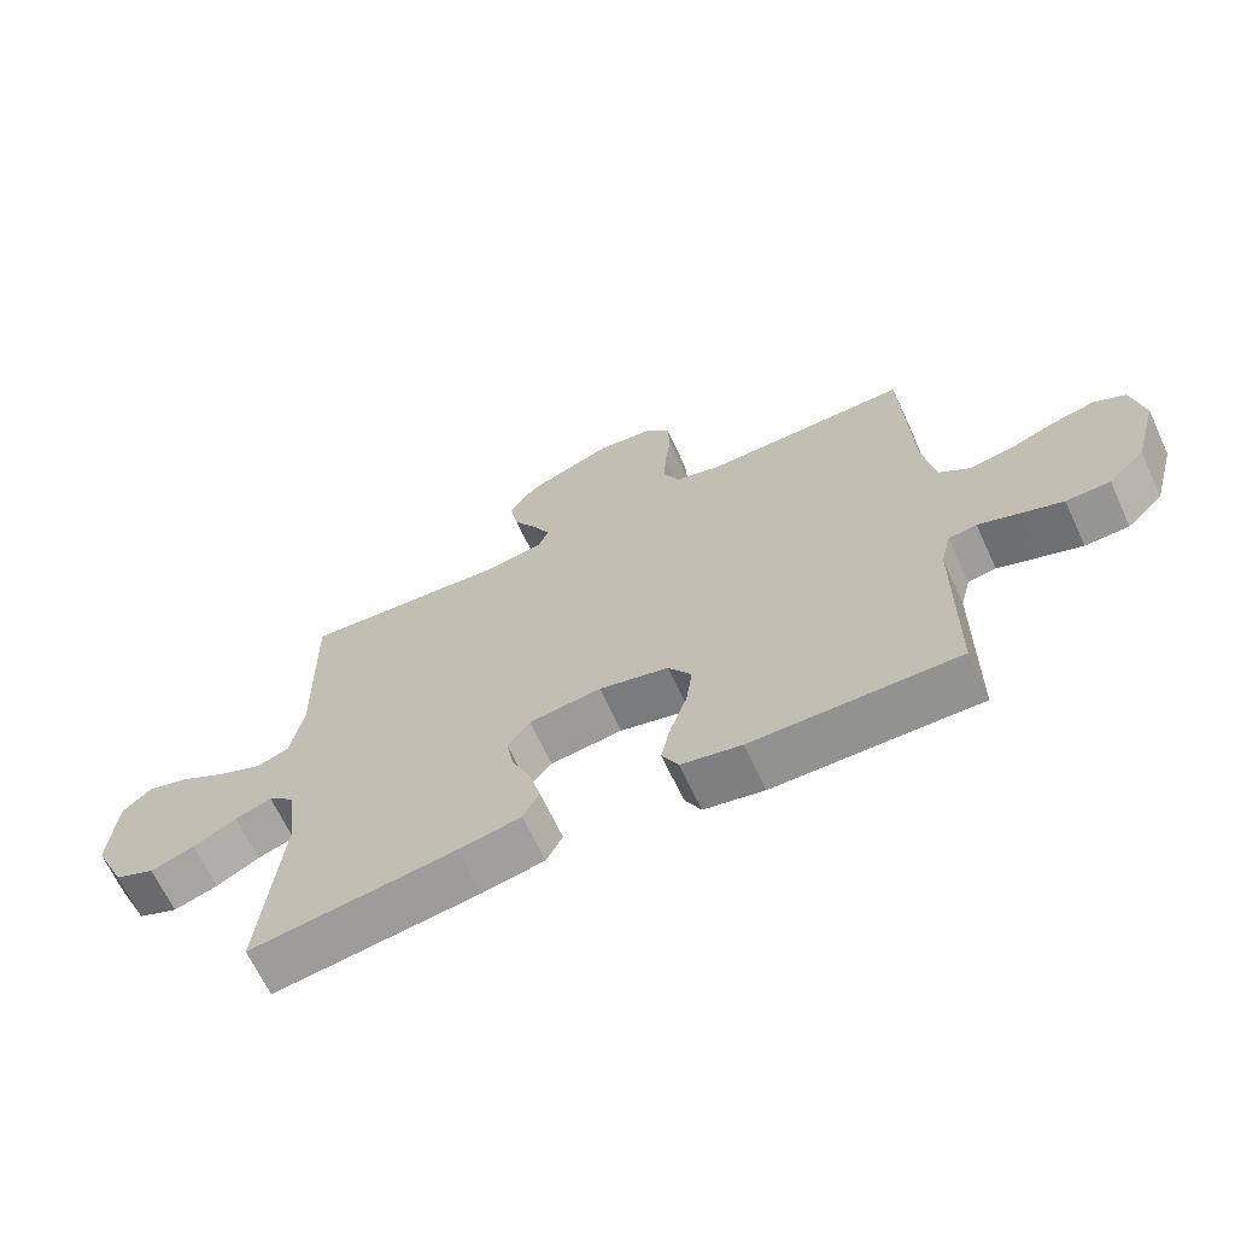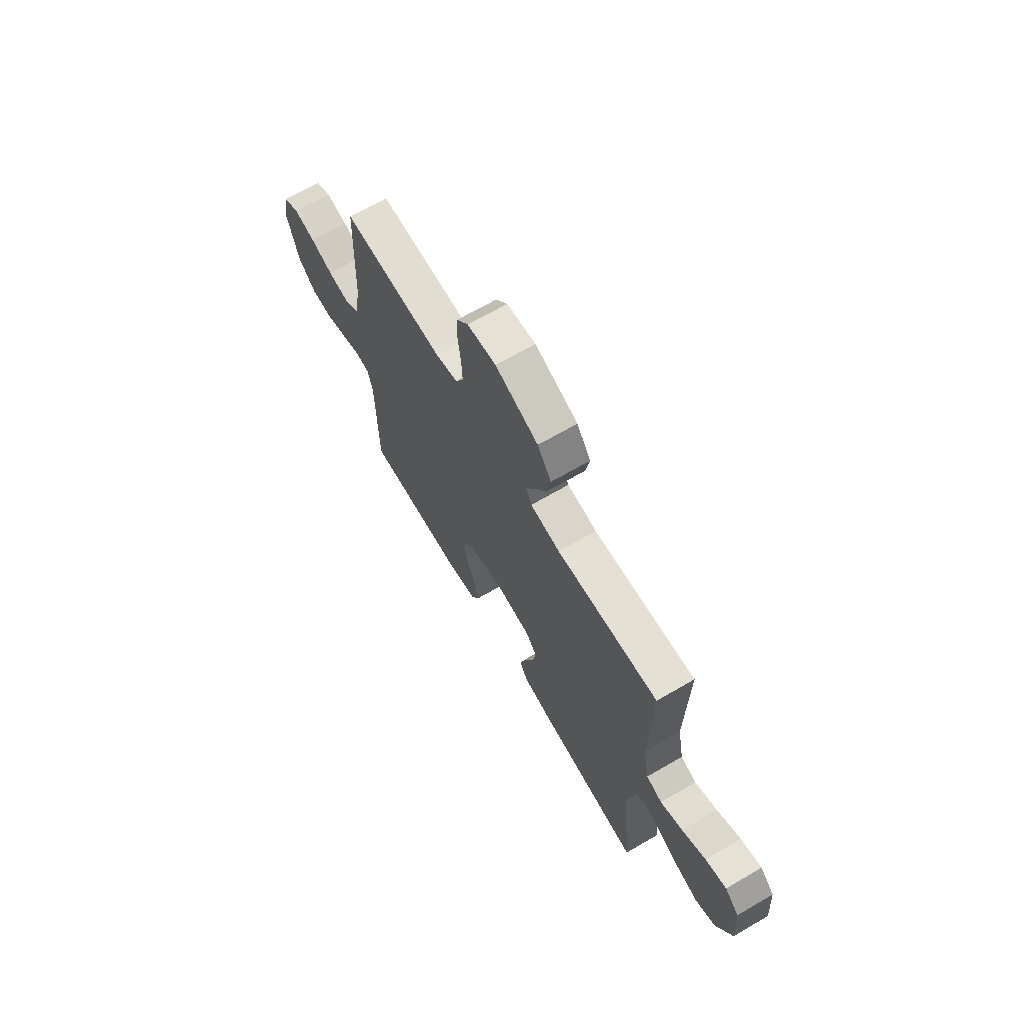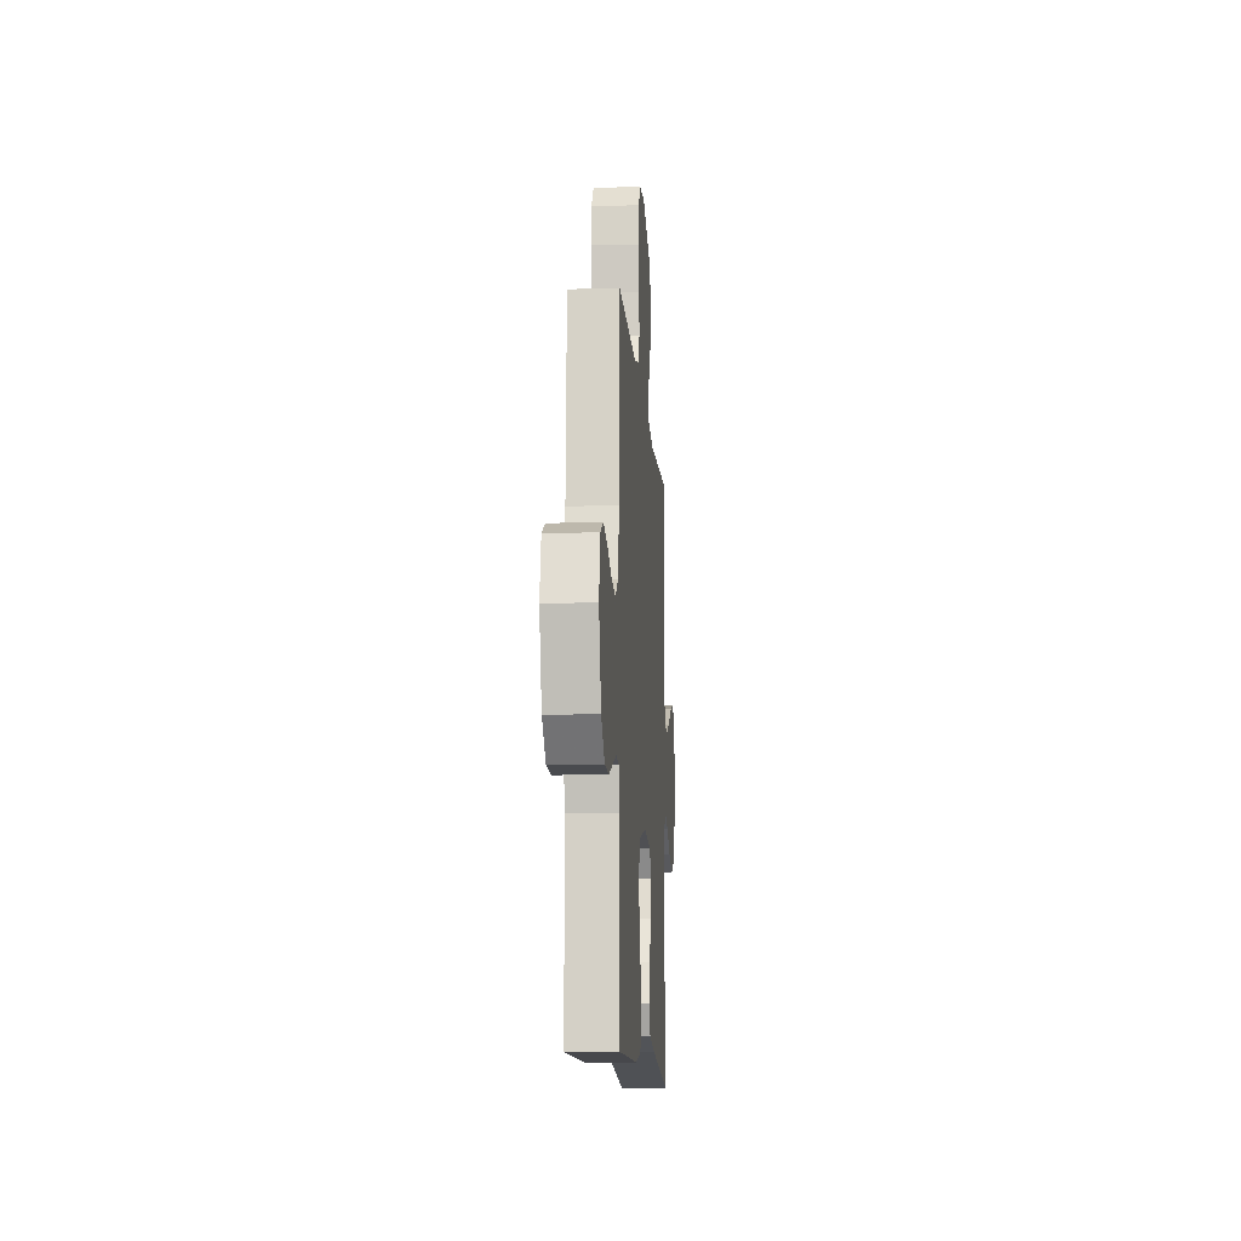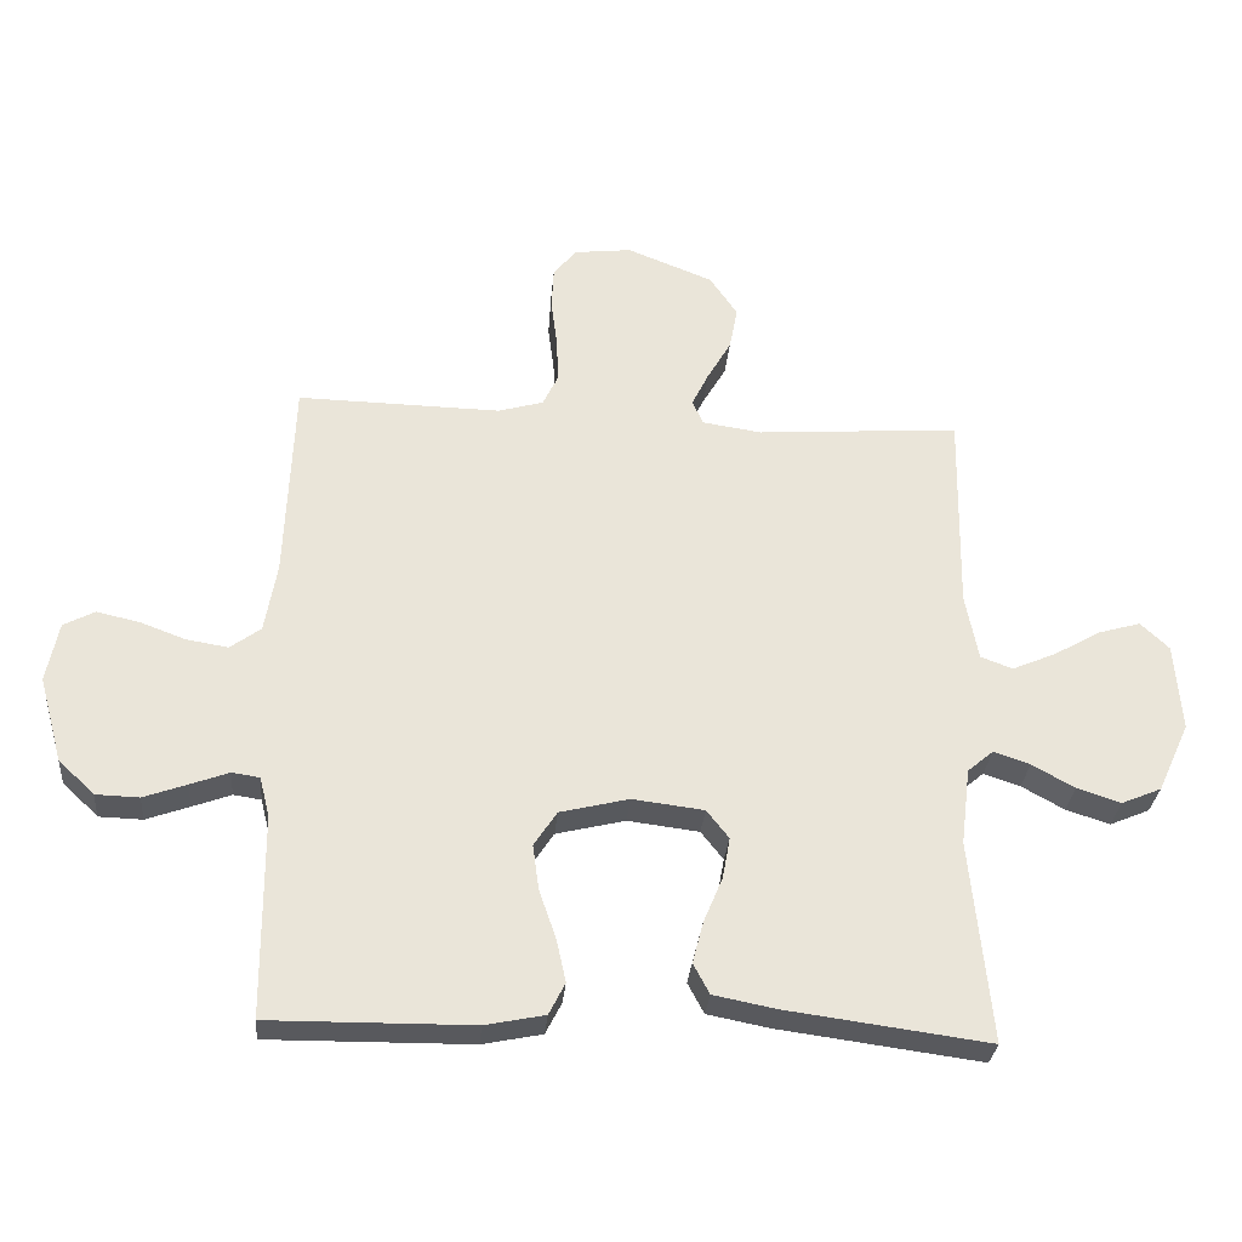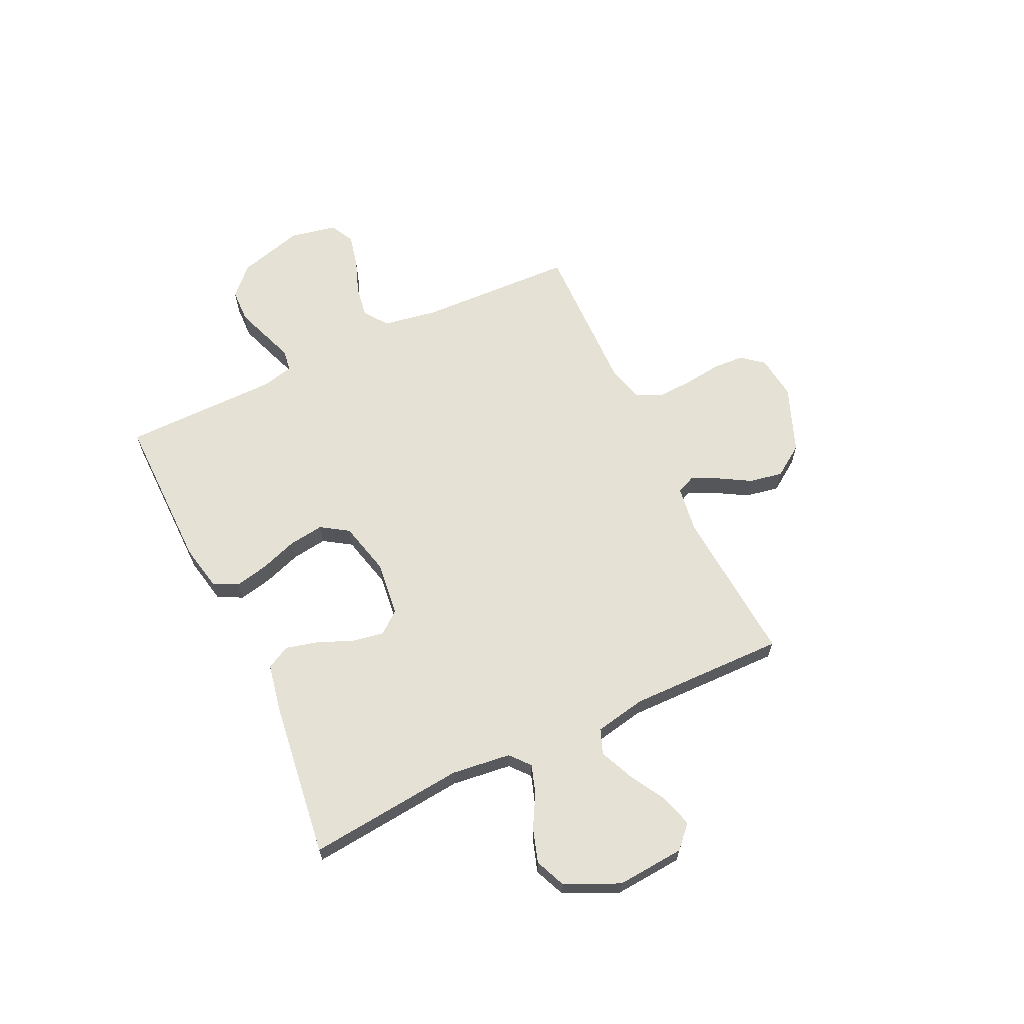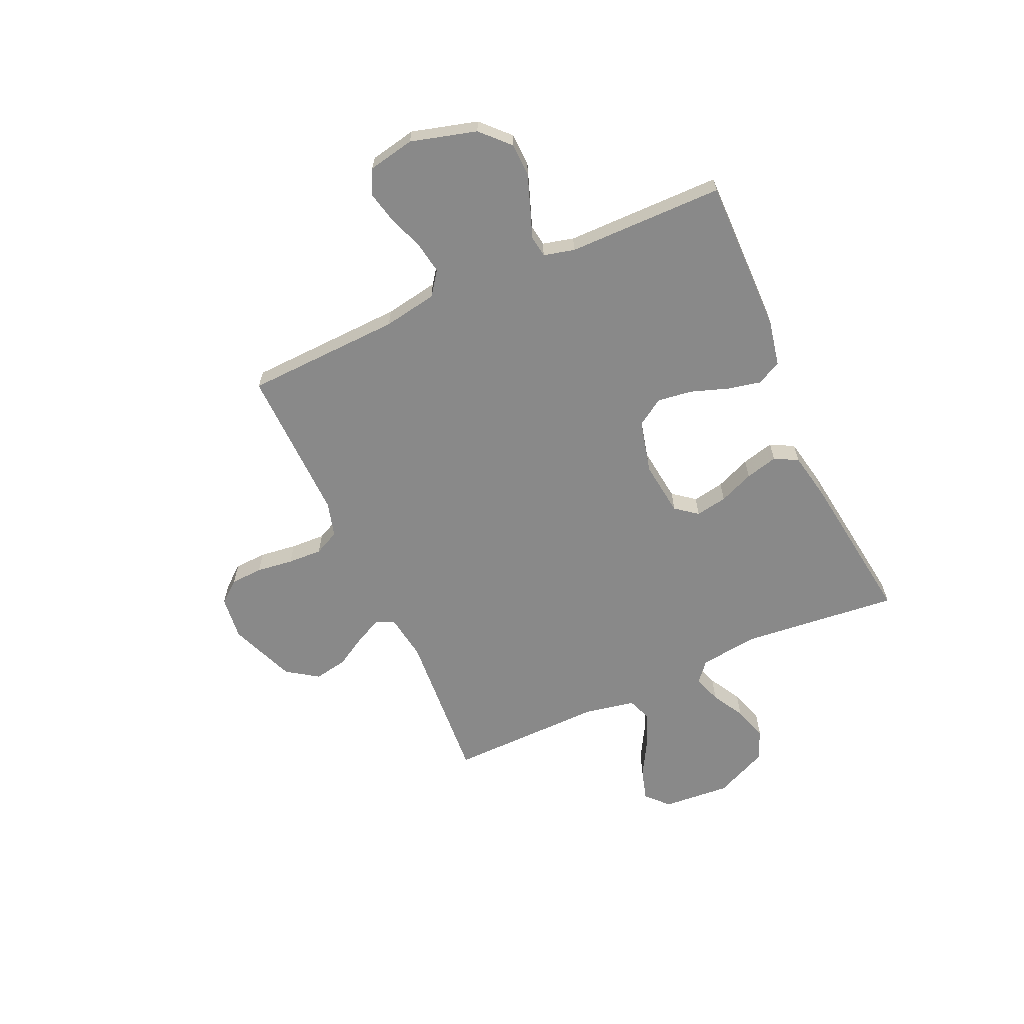
<metadata>
{"format":"obj","ext":"obj","renderer":"f3d","projection":"perspective","resolution":1024,"background":"white","views":[{"elev":-66.5,"azim":24.9,"up":"+Z"},{"elev":67.9,"azim":-120.2,"up":"+Z"},{"elev":-12.2,"azim":94.2,"up":"+Z"},{"elev":-30.0,"azim":175.0,"up":"+Z"},{"elev":64.5,"azim":-115.4,"up":"+Y"},{"elev":-63.2,"azim":114.3,"up":"+Y"}]}
</metadata>
<code>
v -0.5 0.07 0.5
v -0.2 0.07 0.478
v -0.112 0.07 0.491
v -0.096 0.07 0.527
v -0.121 0.07 0.578
v -0.156 0.07 0.638
v -0.168 0.07 0.702
v -0.127 0.07 0.762
v 0 0.07 0.812
v 0.085 0.07 0.802
v 0.119 0.07 0.76
v 0.122 0.07 0.698
v 0.113 0.07 0.627
v 0.11 0.07 0.561
v 0.133 0.07 0.513
v 0.2 0.07 0.494
v 0.5 0.07 0.5
v 0.512 0.07 0.2
v 0.53 0.07 0.097
v 0.575 0.07 0.064
v 0.637 0.07 0.074
v 0.704 0.07 0.099
v 0.767 0.07 0.113
v 0.813 0.07 0.089
v 0.831 0.07 0
v 0.796 0.07 -0.126
v 0.743 0.07 -0.177
v 0.679 0.07 -0.179
v 0.615 0.07 -0.156
v 0.558 0.07 -0.135
v 0.517 0.07 -0.141
v 0.502 0.07 -0.2
v 0.5 0.07 -0.5
v 0.2 0.07 -0.497
v 0.112 0.07 -0.479
v 0.088 0.07 -0.432
v 0.102 0.07 -0.368
v 0.127 0.07 -0.296
v 0.136 0.07 -0.229
v 0.102 0.07 -0.177
v 0 0.07 -0.152
v -0.106 0.07 -0.165
v -0.139 0.07 -0.207
v -0.128 0.07 -0.268
v -0.1 0.07 -0.335
v -0.084 0.07 -0.397
v -0.108 0.07 -0.442
v -0.2 0.07 -0.46
v -0.5 0.07 -0.5
v -0.47 0.07 -0.2
v -0.484 0.07 -0.086
v -0.522 0.07 -0.054
v -0.576 0.07 -0.072
v -0.639 0.07 -0.107
v -0.704 0.07 -0.128
v -0.763 0.07 -0.103
v -0.81 0.07 0
v -0.8 0.07 0.13
v -0.758 0.07 0.17
v -0.696 0.07 0.152
v -0.626 0.07 0.112
v -0.561 0.07 0.084
v -0.514 0.07 0.102
v -0.495 0.07 0.2
v -0.5 0 0.5
v -0.2 0 0.478
v -0.112 0 0.491
v -0.096 0 0.527
v -0.121 0 0.578
v -0.156 0 0.638
v -0.168 0 0.702
v -0.127 0 0.762
v 0 0 0.812
v 0.085 0 0.802
v 0.119 0 0.76
v 0.122 0 0.698
v 0.113 0 0.627
v 0.11 0 0.561
v 0.133 0 0.513
v 0.2 0 0.494
v 0.5 0 0.5
v 0.512 0 0.2
v 0.53 0 0.097
v 0.575 0 0.064
v 0.637 0 0.074
v 0.704 0 0.099
v 0.767 0 0.113
v 0.813 0 0.089
v 0.831 0 0
v 0.796 0 -0.126
v 0.743 0 -0.177
v 0.679 0 -0.179
v 0.615 0 -0.156
v 0.558 0 -0.135
v 0.517 0 -0.141
v 0.502 0 -0.2
v 0.5 0 -0.5
v 0.2 0 -0.497
v 0.112 0 -0.479
v 0.088 0 -0.432
v 0.102 0 -0.368
v 0.127 0 -0.296
v 0.136 0 -0.229
v 0.102 0 -0.177
v 0 0 -0.152
v -0.106 0 -0.165
v -0.139 0 -0.207
v -0.128 0 -0.268
v -0.1 0 -0.335
v -0.084 0 -0.397
v -0.108 0 -0.442
v -0.2 0 -0.46
v -0.5 0 -0.5
v -0.47 0 -0.2
v -0.484 0 -0.086
v -0.522 0 -0.054
v -0.576 0 -0.072
v -0.639 0 -0.107
v -0.704 0 -0.128
v -0.763 0 -0.103
v -0.81 0 0
v -0.8 0 0.13
v -0.758 0 0.17
v -0.696 0 0.152
v -0.626 0 0.112
v -0.561 0 0.084
v -0.514 0 0.102
v -0.495 0 0.2
f 59 60 61
f 58 59 61
f 57 58 61
f 56 57 61
f 55 56 61
f 54 55 61
f 53 54 61
f 52 53 61 62
f 51 52 62 63
f 48 49 50
f 47 48 50
f 46 47 50
f 45 46 50
f 44 45 50
f 43 44 50 51
f 51 63 64
f 43 51 64
f 42 43 64
f 36 37 38
f 35 36 38
f 34 35 38
f 33 34 38
f 32 33 38
f 31 32 38 39
f 28 29 30
f 27 28 30
f 26 27 30
f 25 26 30
f 24 25 30
f 23 24 30
f 22 23 30
f 21 22 30
f 20 21 30 31
f 31 39 40
f 20 31 40
f 19 20 40
f 16 17 18
f 19 40 41
f 18 19 41
f 16 18 41
f 15 16 41
f 11 12 13
f 10 11 13
f 9 10 13
f 8 9 13
f 7 8 13
f 6 7 13
f 5 6 13
f 4 5 13 14
f 64 1 2
f 42 64 2
f 41 42 2
f 14 15 41
f 4 14 41
f 3 4 41
f 2 3 41
f 125 124 123
f 125 123 122
f 125 122 121
f 125 121 120
f 125 120 119
f 125 119 118
f 125 118 117
f 126 125 117 116
f 127 126 116 115
f 114 113 112
f 114 112 111
f 114 111 110
f 114 110 109
f 114 109 108
f 115 114 108 107
f 128 127 115
f 128 115 107
f 128 107 106
f 102 101 100
f 102 100 99
f 102 99 98
f 102 98 97
f 102 97 96
f 103 102 96 95
f 94 93 92
f 94 92 91
f 94 91 90
f 94 90 89
f 94 89 88
f 94 88 87
f 94 87 86
f 94 86 85
f 95 94 85 84
f 104 103 95
f 104 95 84
f 104 84 83
f 82 81 80
f 105 104 83
f 105 83 82
f 105 82 80
f 105 80 79
f 77 76 75
f 77 75 74
f 77 74 73
f 77 73 72
f 77 72 71
f 77 71 70
f 77 70 69
f 78 77 69 68
f 66 65 128
f 66 128 106
f 66 106 105
f 105 79 78
f 105 78 68
f 105 68 67
f 105 67 66
f 1 65 66 2
f 2 66 67 3
f 3 67 68 4
f 4 68 69 5
f 5 69 70 6
f 6 70 71 7
f 7 71 72 8
f 8 72 73 9
f 9 73 74 10
f 10 74 75 11
f 11 75 76 12
f 12 76 77 13
f 13 77 78 14
f 14 78 79 15
f 15 79 80 16
f 16 80 81 17
f 17 81 82 18
f 18 82 83 19
f 19 83 84 20
f 20 84 85 21
f 21 85 86 22
f 22 86 87 23
f 23 87 88 24
f 24 88 89 25
f 25 89 90 26
f 26 90 91 27
f 27 91 92 28
f 28 92 93 29
f 29 93 94 30
f 30 94 95 31
f 31 95 96 32
f 32 96 97 33
f 33 97 98 34
f 34 98 99 35
f 35 99 100 36
f 36 100 101 37
f 37 101 102 38
f 38 102 103 39
f 39 103 104 40
f 40 104 105 41
f 41 105 106 42
f 42 106 107 43
f 43 107 108 44
f 44 108 109 45
f 45 109 110 46
f 46 110 111 47
f 47 111 112 48
f 48 112 113 49
f 49 113 114 50
f 50 114 115 51
f 51 115 116 52
f 52 116 117 53
f 53 117 118 54
f 54 118 119 55
f 55 119 120 56
f 56 120 121 57
f 57 121 122 58
f 58 122 123 59
f 59 123 124 60
f 60 124 125 61
f 61 125 126 62
f 62 126 127 63
f 63 127 128 64
f 64 128 65 1

</code>
